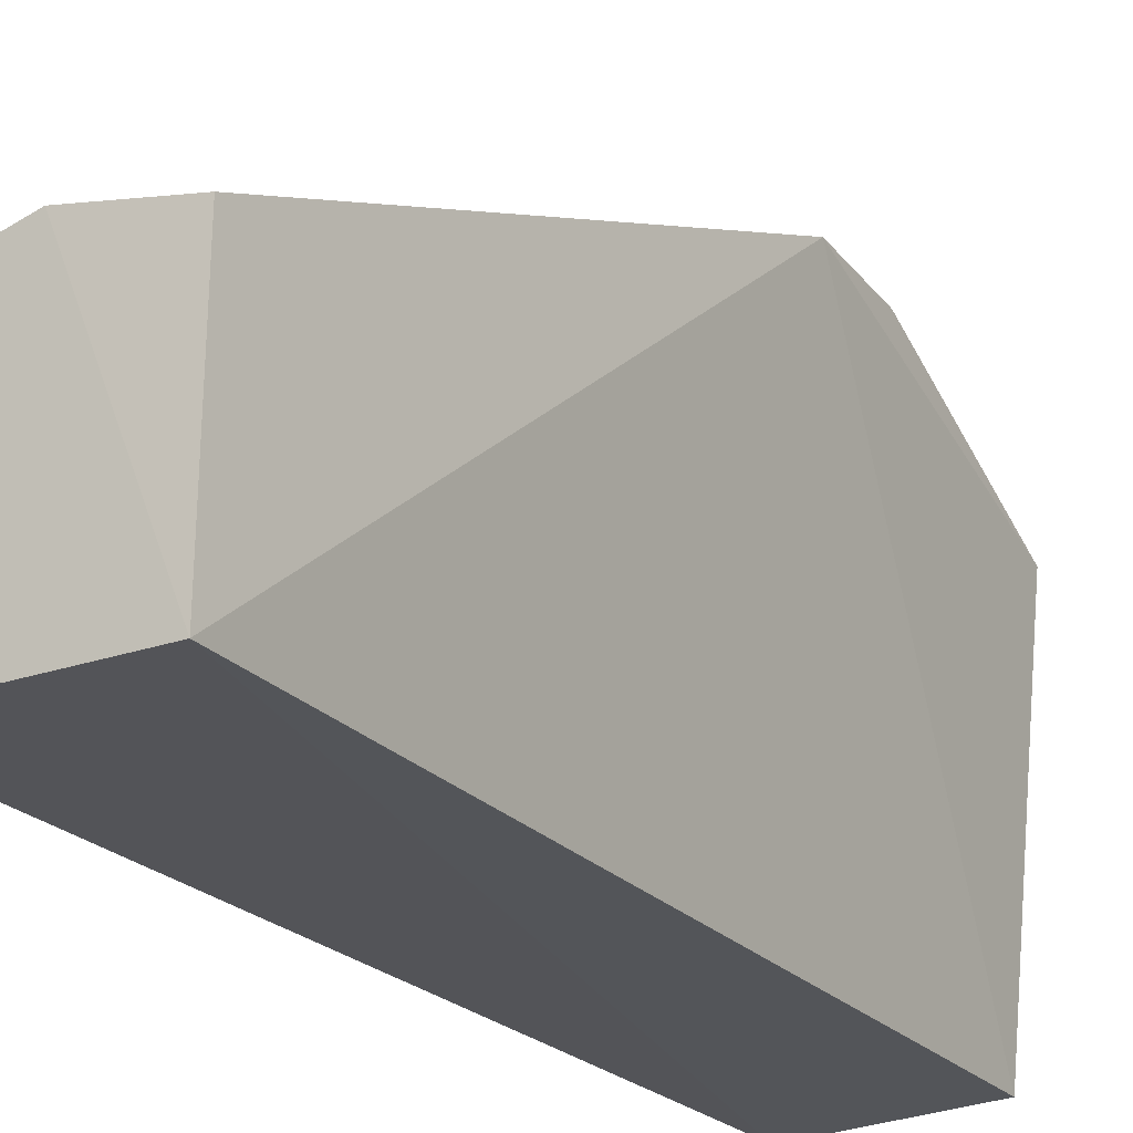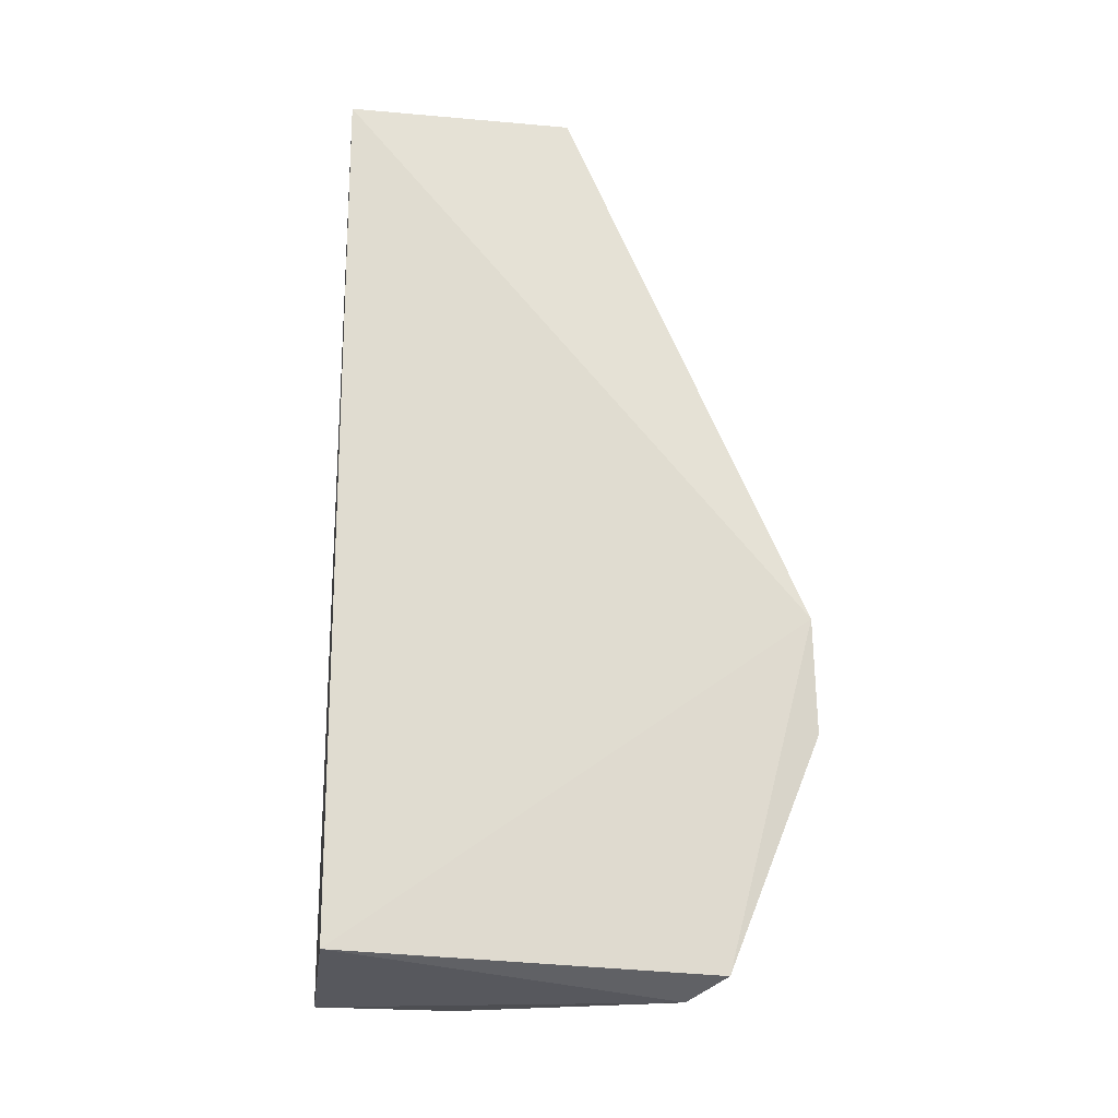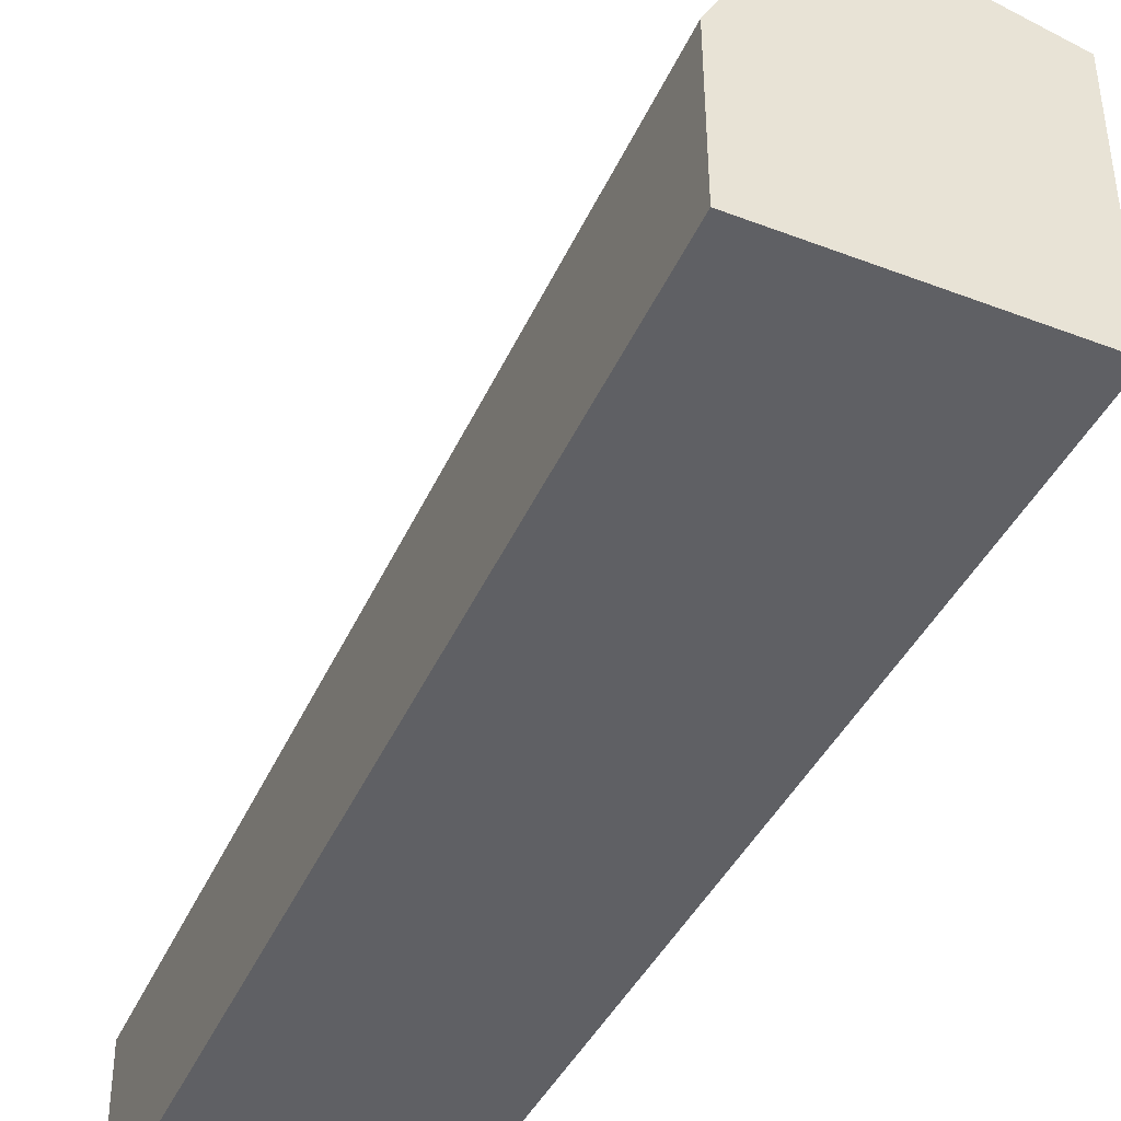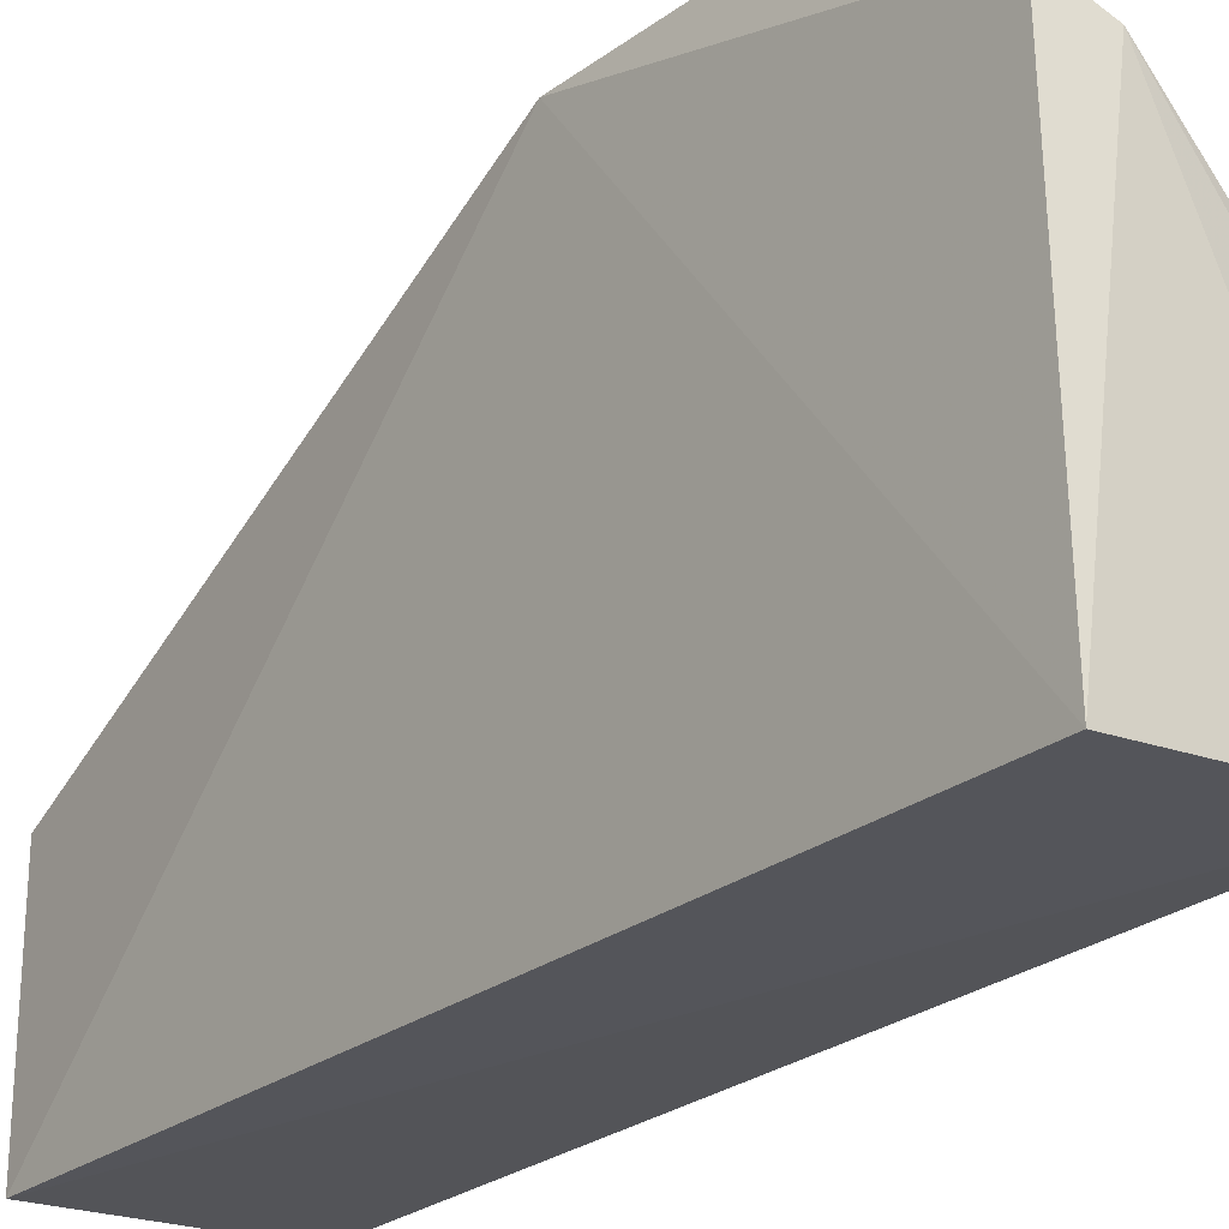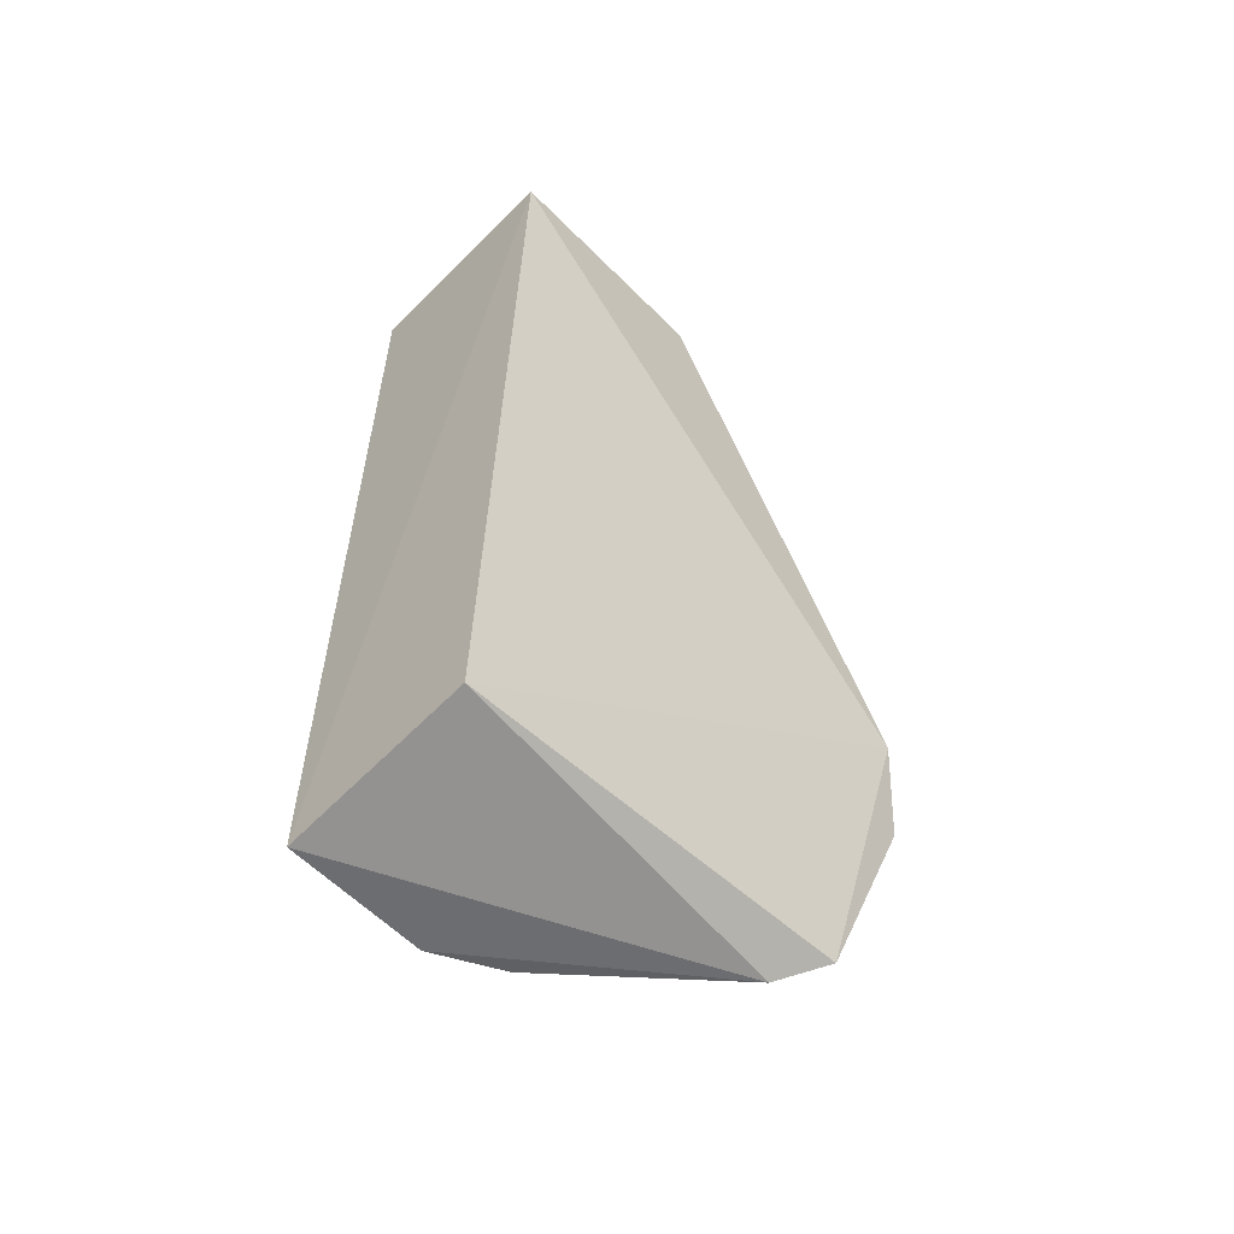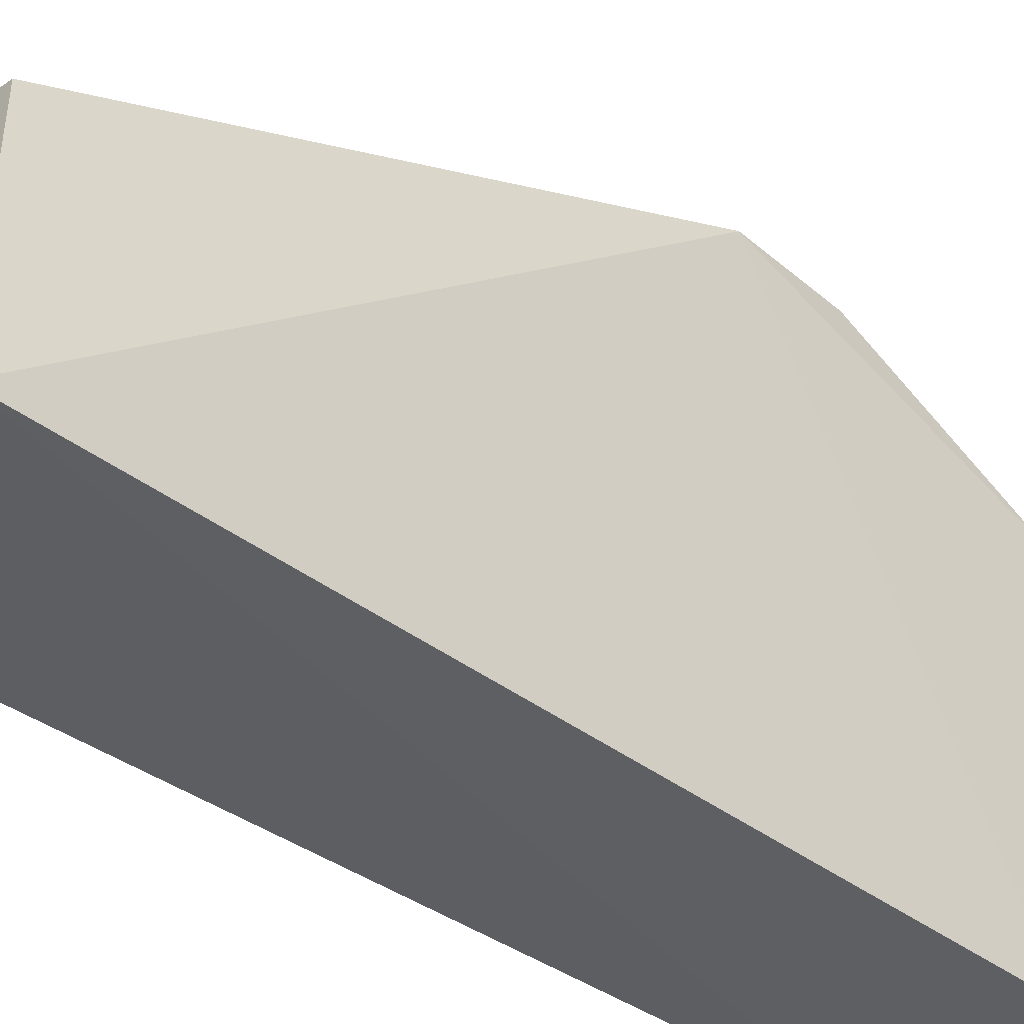
<metadata>
{"format":"obj","ext":"obj","renderer":"f3d","projection":"perspective","resolution":1024,"background":"white","views":[{"elev":-24.5,"azim":-146.9,"up":"+Z"},{"elev":-21.8,"azim":-98.3,"up":"+Y"},{"elev":-43.5,"azim":156.9,"up":"+Z"},{"elev":-25.0,"azim":-37.1,"up":"+Z"},{"elev":-57.5,"azim":-136.2,"up":"+Y"},{"elev":-40.5,"azim":-131.3,"up":"+Z"}]}
</metadata>
<code>
v -0.09563 -0.03717 0.03607
v -0.07643 -0.0638 0.01153
v -0.07651 0.005855 0.01128
v -0.09375 0.005904 0.0001706
v -0.09125 -0.06206 0.000638
v -0.0938 0.005786 0.01788
v -0.07925 0.005879 0.0165
v -0.09352 -0.06363 0.02947
v -0.07651 -0.06375 0.0007861
v -0.09465 -0.0459 0.03649
v -0.08569 0.005917 0.01983
v -0.09035 -0.06502 0.02686
v -0.07658 0.005831 0.0007886
v -0.09443 -0.03871 0.03548
v -0.0791 -0.06379 0.01644
v -0.08238 0.005898 0.01915
f 5 1 4
f 6 4 1
f 7 2 3
f 8 1 5
f 9 3 2
f 9 5 4
f 10 1 8
f 11 6 1
f 11 4 6
f 11 7 3
f 12 8 5
f 12 5 9
f 12 9 2
f 12 10 8
f 13 9 4
f 13 3 9
f 13 11 3
f 13 4 11
f 14 10 7
f 14 1 10
f 15 2 7
f 15 7 10
f 15 12 2
f 15 10 12
f 16 11 1
f 16 7 11
f 16 14 7
f 16 1 14

</code>
